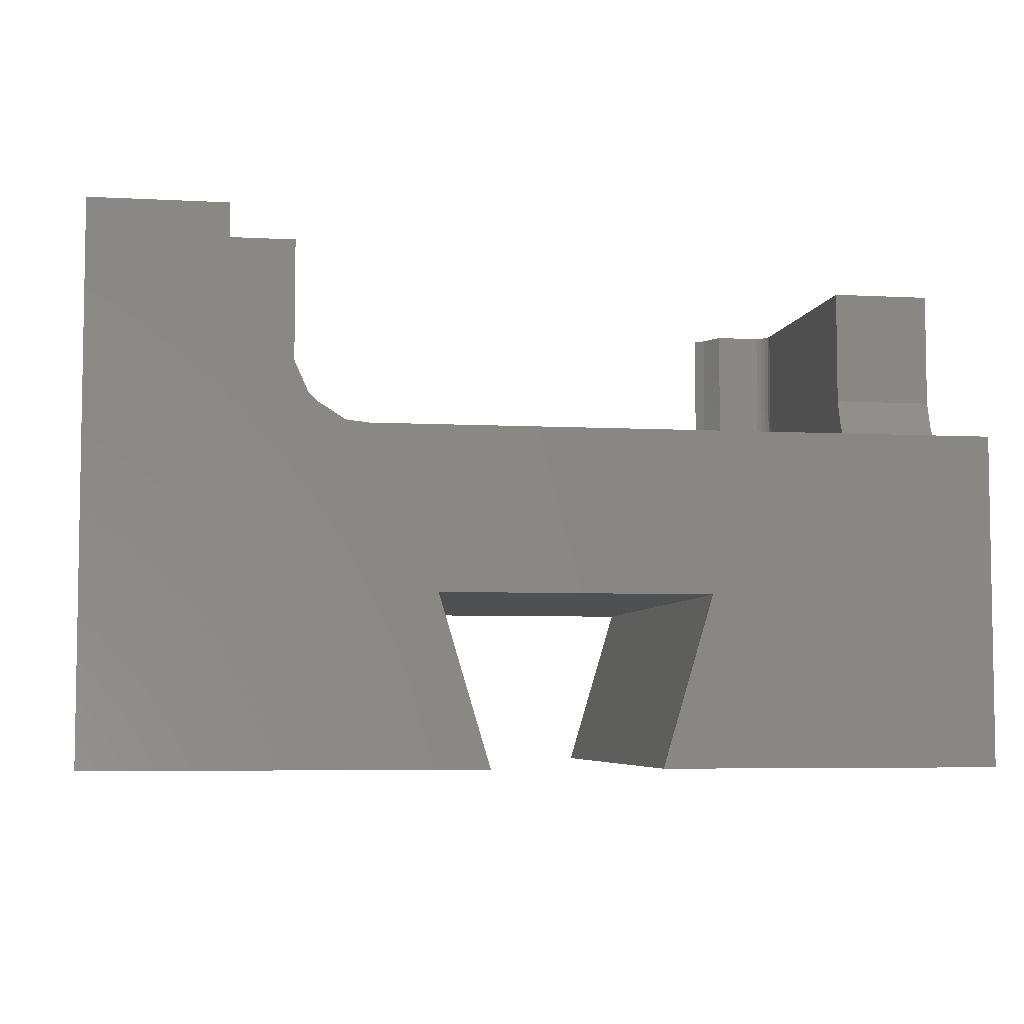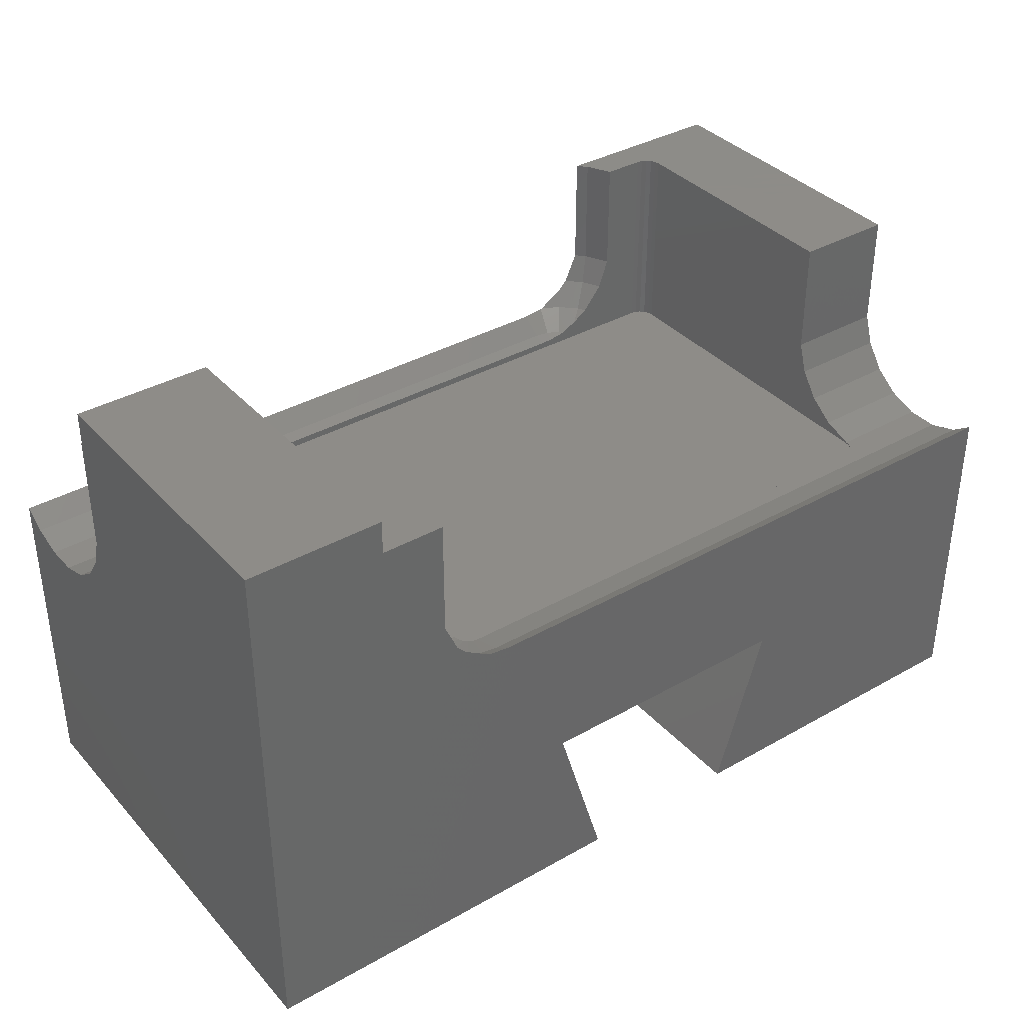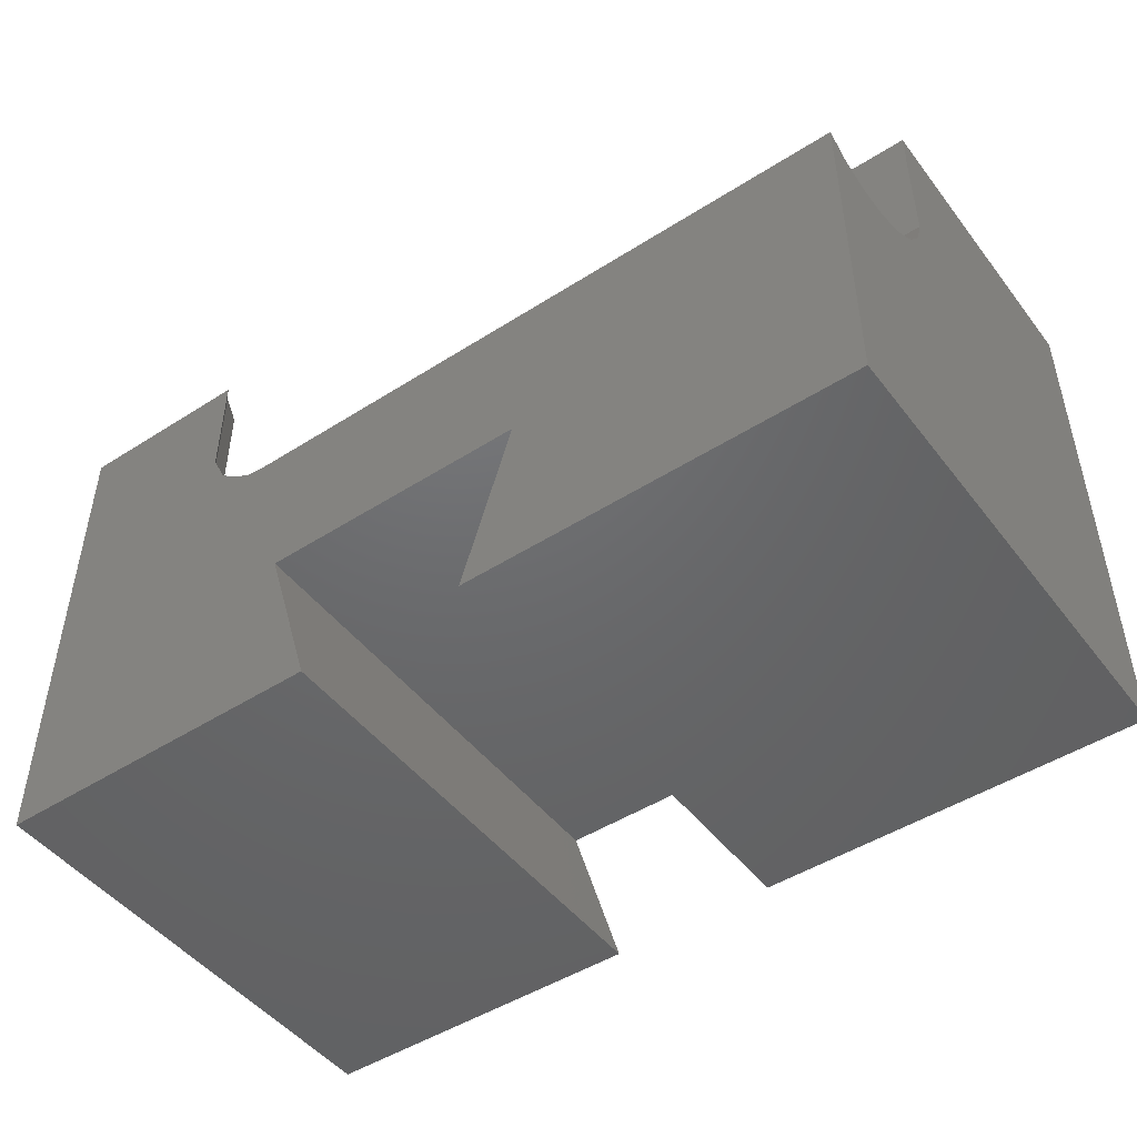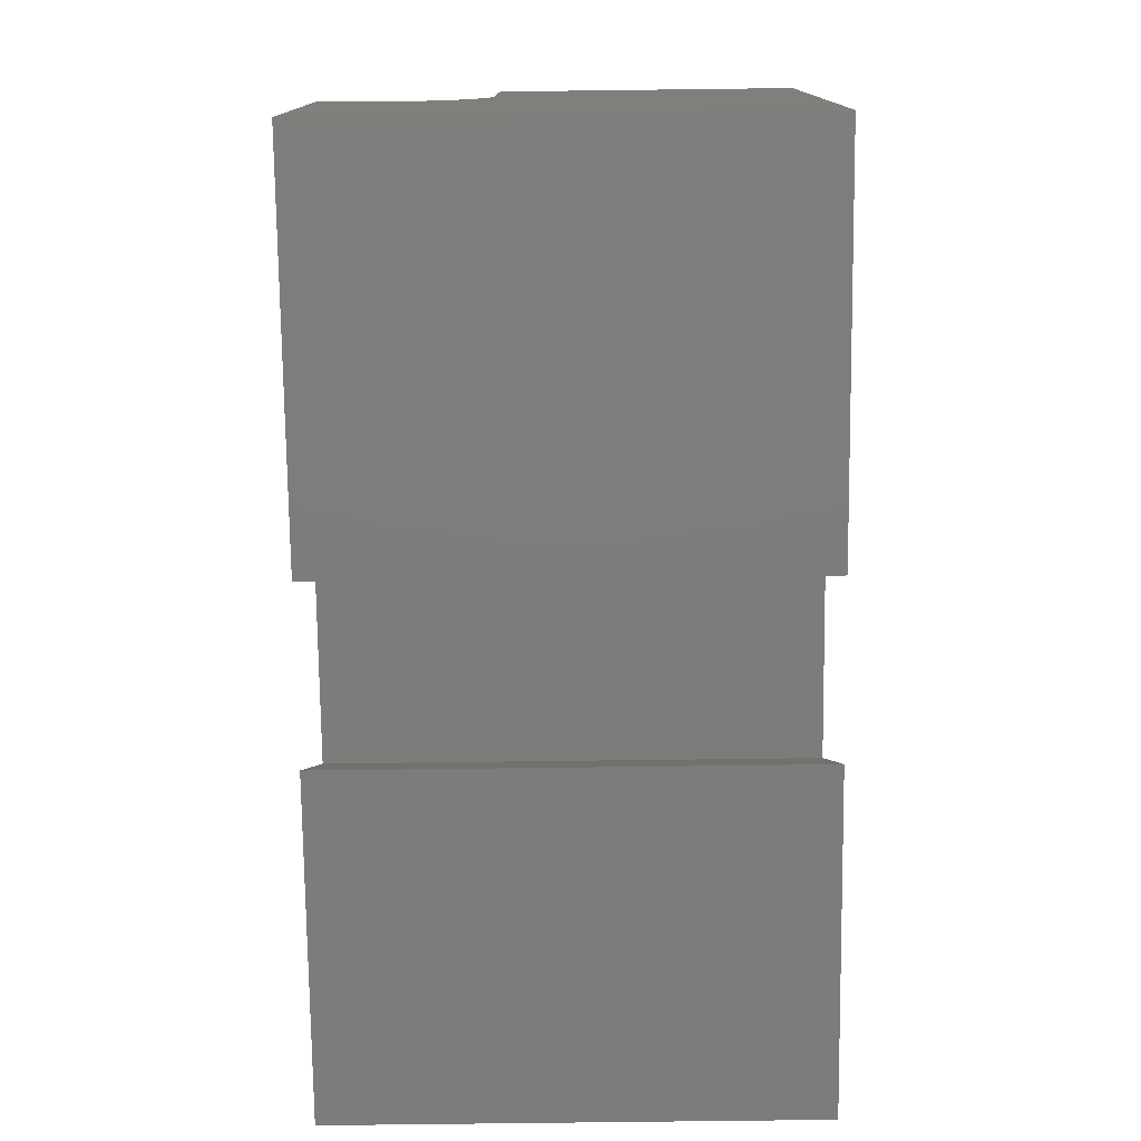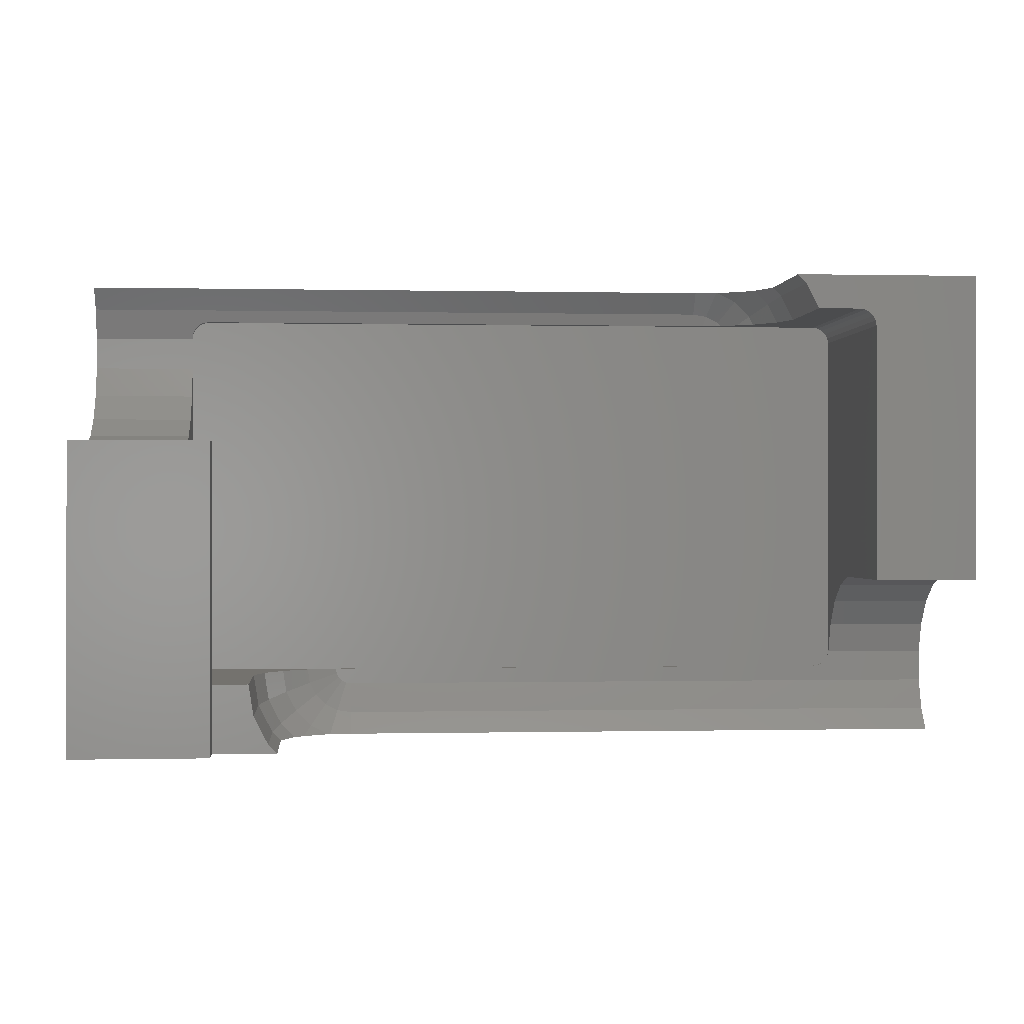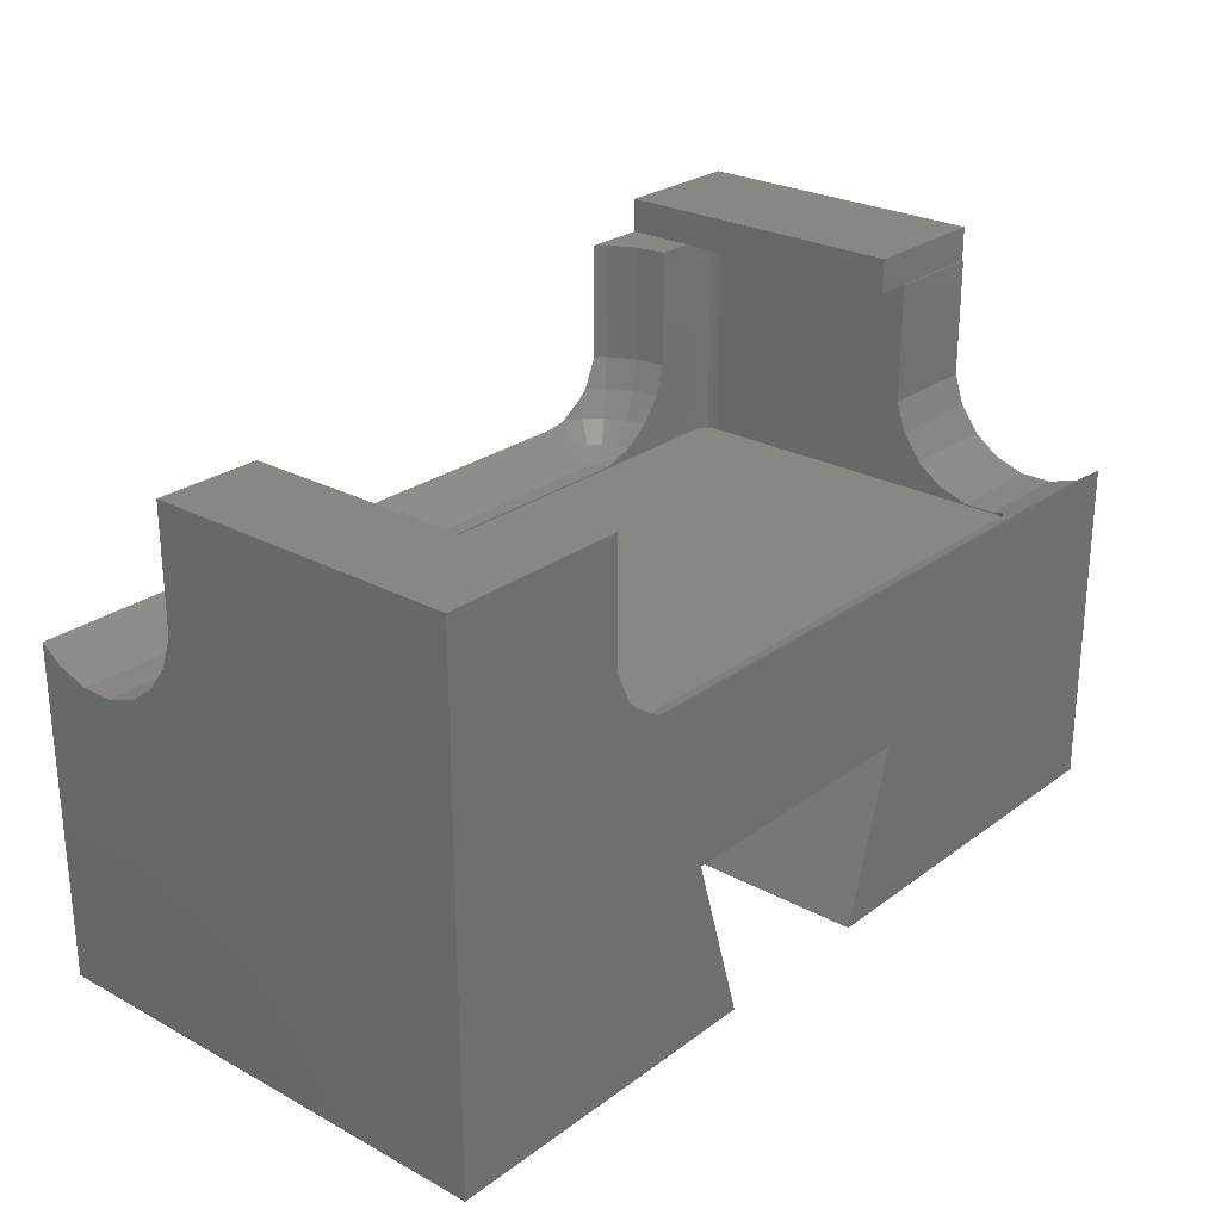
<metadata>
{"format":"stl","ext":"stl","renderer":"f3d","projection":"perspective","resolution":1024,"background":"white","views":[{"elev":-5.6,"azim":-9.3,"up":"+Z"},{"elev":36.8,"azim":-36.3,"up":"+Z"},{"elev":-47.7,"azim":-144.3,"up":"+Z"},{"elev":-76.2,"azim":-89.3,"up":"+Z"},{"elev":-0.2,"azim":-4.8,"up":"+Y"},{"elev":25.8,"azim":130.7,"up":"+Z"}]}
</metadata>
<code>
# stl→obj: 169 verts, 334 faces
v 20.29 0.09549 2
v 20.15 0.02447 2.037
v 20.29 0.09549 2.037
v 20.15 0.02447 2
v 0.5 11 2
v 0.3455 10.98 2.201
v 0.3455 10.98 2
v 0.5 11 2.209
v 20 0 2.037
v 20 0 2
v 4.531 0 2.037
v 2.037 0 4.531
v 1 0 8
v 2.037 0 8
v 0.5 0 8
v 0.5 0 2
v 2.327 0 3.638
v 2.879 0 2.879
v 3.638 0 2.327
v 20 11 2
v 20.5 10.5 2
v 20.48 10.65 2
v 20.5 0.5 2
v 20.4 10.79 2
v 20.29 10.9 2
v 20.48 0.3455 2
v 20.15 10.98 2
v 20.4 0.2061 2
v 0 10.5 2
v 0.2061 10.9 2
v 0 0.5 2
v 0.09549 10.79 2
v 0.3455 0.02447 2
v 0.02447 10.65 2
v 0.2061 0.09549 2
v 0.09549 0.2061 2
v 0.02447 0.3455 2
v 0.09549 10.79 2.142
v 0.2061 10.9 2.178
v 0.2061 0.09549 8
v 0.3455 0.02447 8
v 0 7.037 8
v 0 7 8
v 0 7.037 4.531
v 0 10.47 2.037
v 0 10.5 2.047
v 0 9.531 2.037
v 0 0.5 8
v 0 7.327 3.638
v 0 7.879 2.879
v 0 8.638 2.327
v 0.02447 0.3455 8
v 20.5 0.4693 2.037
v 20.5 0.5 2.047
v 20.48 0.3455 2.037
v 0.02447 10.65 2.097
v 23.5 12 8
v 20.5 10.5 8
v 23.5 2.963 8
v 20.48 10.65 8
v 20.4 10.79 8
v 20.29 10.9 8
v 20.15 10.98 8
v 18.14 12 8
v 20 11 8
v 18.4 11.74 8
v 18.78 11 8
v 20.5 2.963 8
v 0.09549 0.2061 8
v 1 7 8
v -3 7.037 8
v -3 7 8
v 2.182 -0.9156 8
v 1 -2 8
v 2.603 -1.742 8
v 2.861 -2 8
v 20.5 2.963 4.531
v 20.5 2.673 3.638
v 20.5 2.121 2.879
v 20.5 1.362 2.327
v 16 11 2.209
v 18.78 11 4.531
v 16.7 11 2.282
v 16.32 11 2.226
v 18.51 11 3.808
v 18.45 11 3.638
v 18.2 11 3.324
v 17.84 11 2.879
v 17.38 11 2.574
v 16.9 11 2.327
v 16.73 11 2.286
v 16.06 11 2.212
v 20.4 0.2061 2.037
v -3 7.327 3.638
v -3 7.879 2.879
v 16.42 11.3 2.327
v 16.66 12 2.868
v 16.65 12 2.865
v 16.8 11.1 2.327
v -3 7.037 4.531
v -3 8.638 2.327
v -3 12 2.791
v 16 11.36 2.327
v 16 12 2.791
v -3 11.36 2.327
v -3 9.531 2.037
v 18.16 11.57 3.638
v 17.72 11.25 2.879
v 17.25 11.72 2.879
v 17.1 12 3.14
v 16.69 12 2.879
v 18.4 11.74 4.531
v 18.14 12 4.531
v 16.64 12 2.864
v 17.73 12 3.638
v 17.45 12 3.362
v -3 10.47 2.037
v 2.603 -1.742 4.531
v 2.458 -0.826 3.638
v 2.182 -0.9156 4.531
v 3.266 -2 3.638
v 3.753 -1.716 2.879
v 3.284 -1.247 2.879
v 3.547 -2 3.362
v 2.837 -1.571 3.638
v 23.5 2.963 4.531
v 23.5 2.673 3.638
v 5 -1.362 2.327
v 5 -0.4693 2.037
v 4.855 -0.4463 2.037
v 23.5 -2 2.791
v 23.5 -1.362 2.327
v 5 -2 2.791
v 4.199 -1.102 2.327
v 4.31 -2 2.879
v 4.342 -2 2.868
v 2.982 -0.6555 2.879
v 23.5 -0.4693 2.037
v 3.898 -2 3.14
v 4.362 -2 2.864
v 3.898 -0.8005 2.327
v 2.861 -2 4.531
v 4.579 -1.295 2.327
v 23.5 2.121 2.879
v 4.35 -2 2.865
v 4.62 -0.2758 2.037
v 4.554 -0.145 2.037
v 4.724 -0.3797 2.037
v 3.705 -0.4209 2.327
v 23.5 0.4693 2.037
v 23.5 1.362 2.327
v -3 12 -7
v -3 -2 -7
v -3 -2 9
v -3 7 9
v 23.5 12 -7
v 23.5 -2 -7
v 8.5 12 -7
v 8.5 -2 -7
v 13.5 -2 -7
v 13.5 12 -7
v 1 -2 9
v 15 -2 -2
v 7 -2 -2
v 7 12 -2
v 15 12 -2
v 14.9 12 -2.333
v 7.1 12 -2.333
v 1 7 9
f 1 2 3
f 2 1 4
f 5 6 7
f 6 5 8
f 9 10 11
f 12 13 14
f 13 12 15
f 16 12 17
f 12 16 15
f 18 16 17
f 19 16 18
f 11 16 19
f 16 11 10
f 20 21 22
f 21 20 23
f 20 22 24
f 10 23 20
f 20 24 25
f 23 10 26
f 20 25 27
f 26 10 28
f 28 10 1
f 1 10 4
f 5 10 20
f 5 16 10
f 29 5 7
f 5 29 16
f 29 7 30
f 31 16 29
f 29 30 32
f 16 31 33
f 29 32 34
f 33 31 35
f 35 31 36
f 36 31 37
f 38 30 39
f 30 38 32
f 33 40 41
f 40 33 35
f 42 43 44
f 45 29 46
f 47 29 45
f 48 44 43
f 31 44 48
f 44 31 49
f 49 31 50
f 47 31 29
f 51 31 47
f 50 31 51
f 52 31 48
f 31 52 37
f 23 53 54
f 26 53 23
f 53 26 55
f 46 34 56
f 34 46 29
f 57 58 59
f 57 60 58
f 57 61 60
f 57 62 61
f 57 63 62
f 64 63 57
f 63 64 65
f 65 66 67
f 65 64 66
f 59 58 68
f 48 13 15
f 48 15 41
f 48 41 40
f 48 40 69
f 48 69 52
f 13 48 70
f 70 48 43
f 71 43 42
f 43 71 72
f 13 73 14
f 74 73 13
f 75 74 76
f 73 74 75
f 21 77 58
f 21 78 77
f 21 79 78
f 21 80 79
f 23 80 21
f 80 23 54
f 58 77 68
f 24 62 25
f 62 24 61
f 4 9 2
f 9 4 10
f 56 32 38
f 32 56 34
f 7 39 30
f 39 7 6
f 8 5 81
f 82 65 67
f 20 83 84
f 82 20 65
f 85 20 82
f 86 20 85
f 87 20 86
f 88 20 87
f 89 20 88
f 90 20 89
f 91 20 90
f 83 20 91
f 92 20 84
f 81 20 92
f 20 81 5
f 20 63 65
f 63 20 27
f 28 55 26
f 55 28 93
f 1 93 28
f 93 1 3
f 16 41 15
f 41 16 33
f 40 36 69
f 36 40 35
f 69 37 52
f 37 69 36
f 27 62 63
f 62 27 25
f 21 60 22
f 60 21 58
f 22 61 24
f 61 22 60
f 50 94 49
f 94 50 95
f 96 97 98
f 97 96 99
f 44 71 42
f 71 44 100
f 101 50 51
f 50 101 95
f 102 103 104
f 103 102 105
f 49 100 44
f 100 49 94
f 106 51 47
f 51 106 101
f 87 107 108
f 107 87 86
f 109 110 111
f 82 66 112
f 66 82 67
f 109 89 108
f 109 90 89
f 90 109 99
f 112 64 113
f 64 112 66
f 92 103 81
f 114 104 103
f 115 112 113
f 112 115 107
f 115 108 107
f 109 115 116
f 115 109 108
f 88 108 89
f 114 96 98
f 96 114 103
f 109 116 110
f 85 107 86
f 107 85 112
f 85 82 112
f 96 92 84
f 92 96 103
f 96 83 99
f 83 96 84
f 103 8 81
f 105 8 103
f 105 6 8
f 105 39 6
f 105 38 39
f 105 56 38
f 117 56 105
f 56 117 46
f 46 117 45
f 111 99 109
f 99 111 97
f 88 87 108
f 90 99 91
f 117 47 45
f 47 117 106
f 91 99 83
f 118 119 120
f 121 122 123
f 122 121 124
f 121 123 125
f 78 126 77
f 126 78 127
f 128 129 130
f 128 131 132
f 131 128 133
f 134 135 136
f 135 134 122
f 123 137 119
f 119 137 17
f 77 59 68
f 59 77 126
f 119 17 120
f 129 132 138
f 132 129 128
f 137 18 17
f 139 135 122
f 133 128 140
f 75 120 73
f 120 75 118
f 125 123 119
f 137 19 18
f 141 122 134
f 122 141 123
f 76 118 75
f 118 76 142
f 139 122 124
f 120 17 12
f 143 130 134
f 118 125 119
f 121 118 142
f 118 121 125
f 79 127 78
f 127 79 144
f 143 136 145
f 136 143 134
f 146 147 141
f 146 134 148
f 134 146 141
f 128 130 143
f 143 140 128
f 140 143 145
f 141 149 137
f 55 150 53
f 150 55 138
f 93 138 55
f 3 138 93
f 2 138 3
f 9 138 2
f 9 129 138
f 11 129 9
f 129 11 130
f 130 11 148
f 148 11 146
f 146 11 147
f 141 147 149
f 149 19 137
f 54 151 80
f 151 54 150
f 150 54 53
f 79 151 144
f 151 79 80
f 123 141 137
f 149 147 19
f 147 11 19
f 73 12 14
f 12 73 120
f 130 148 134
f 152 105 102
f 152 117 105
f 152 106 117
f 152 101 106
f 153 101 152
f 101 153 95
f 100 72 71
f 95 153 94
f 154 94 153
f 94 154 100
f 100 154 72
f 72 154 155
f 126 57 59
f 127 57 126
f 57 127 156
f 144 156 127
f 151 156 144
f 157 151 150
f 157 150 138
f 157 138 132
f 151 157 156
f 157 132 131
f 153 158 159
f 158 153 152
f 160 156 157
f 156 160 161
f 154 74 162
f 74 142 76
f 154 142 74
f 153 142 154
f 142 153 121
f 163 133 164
f 140 164 133
f 145 164 140
f 136 164 145
f 135 164 136
f 139 164 135
f 153 139 124
f 121 153 124
f 139 153 164
f 164 153 159
f 133 163 131
f 157 163 160
f 163 157 131
f 57 113 64
f 57 115 113
f 156 115 57
f 165 104 166
f 114 166 104
f 98 166 114
f 97 166 98
f 111 166 97
f 110 166 111
f 116 166 110
f 115 156 116
f 116 156 166
f 166 156 167
f 167 156 161
f 104 165 102
f 152 165 168
f 152 168 158
f 165 152 102
f 167 161 160
f 163 167 160
f 167 163 166
f 159 158 168
f 164 166 163
f 166 164 165
f 164 168 165
f 168 164 159
f 155 162 169
f 162 155 154
f 169 13 70
f 162 13 169
f 13 162 74
f 43 169 70
f 169 43 155
f 155 43 72

</code>
